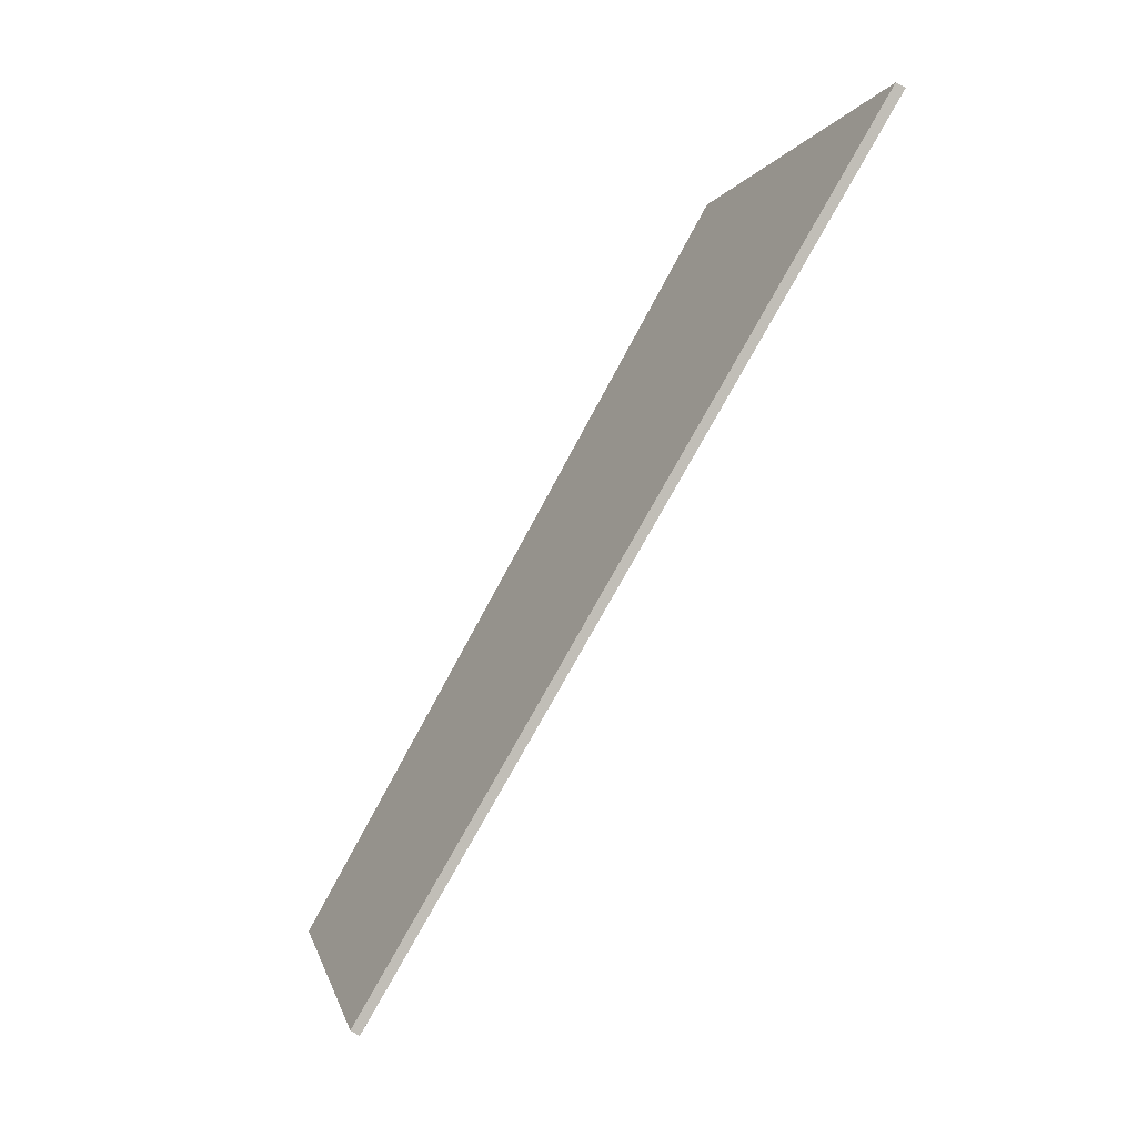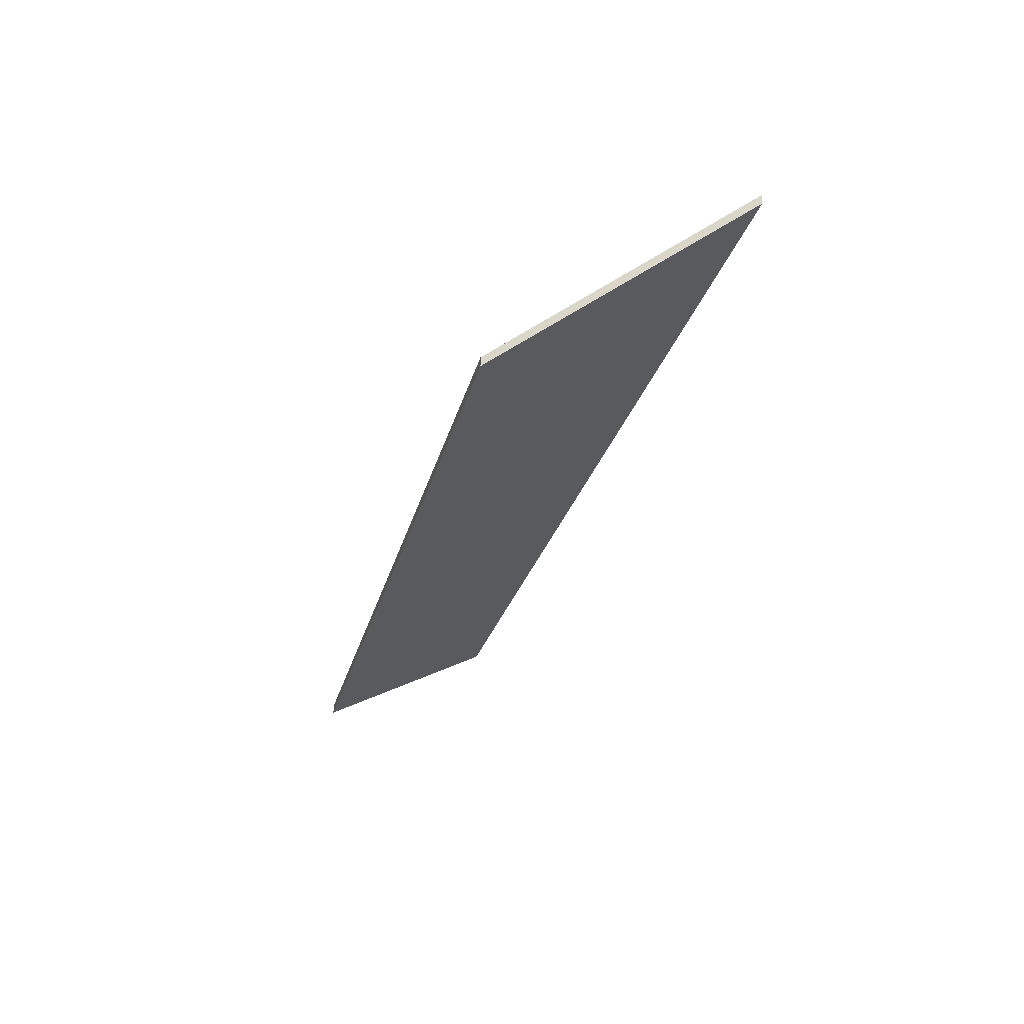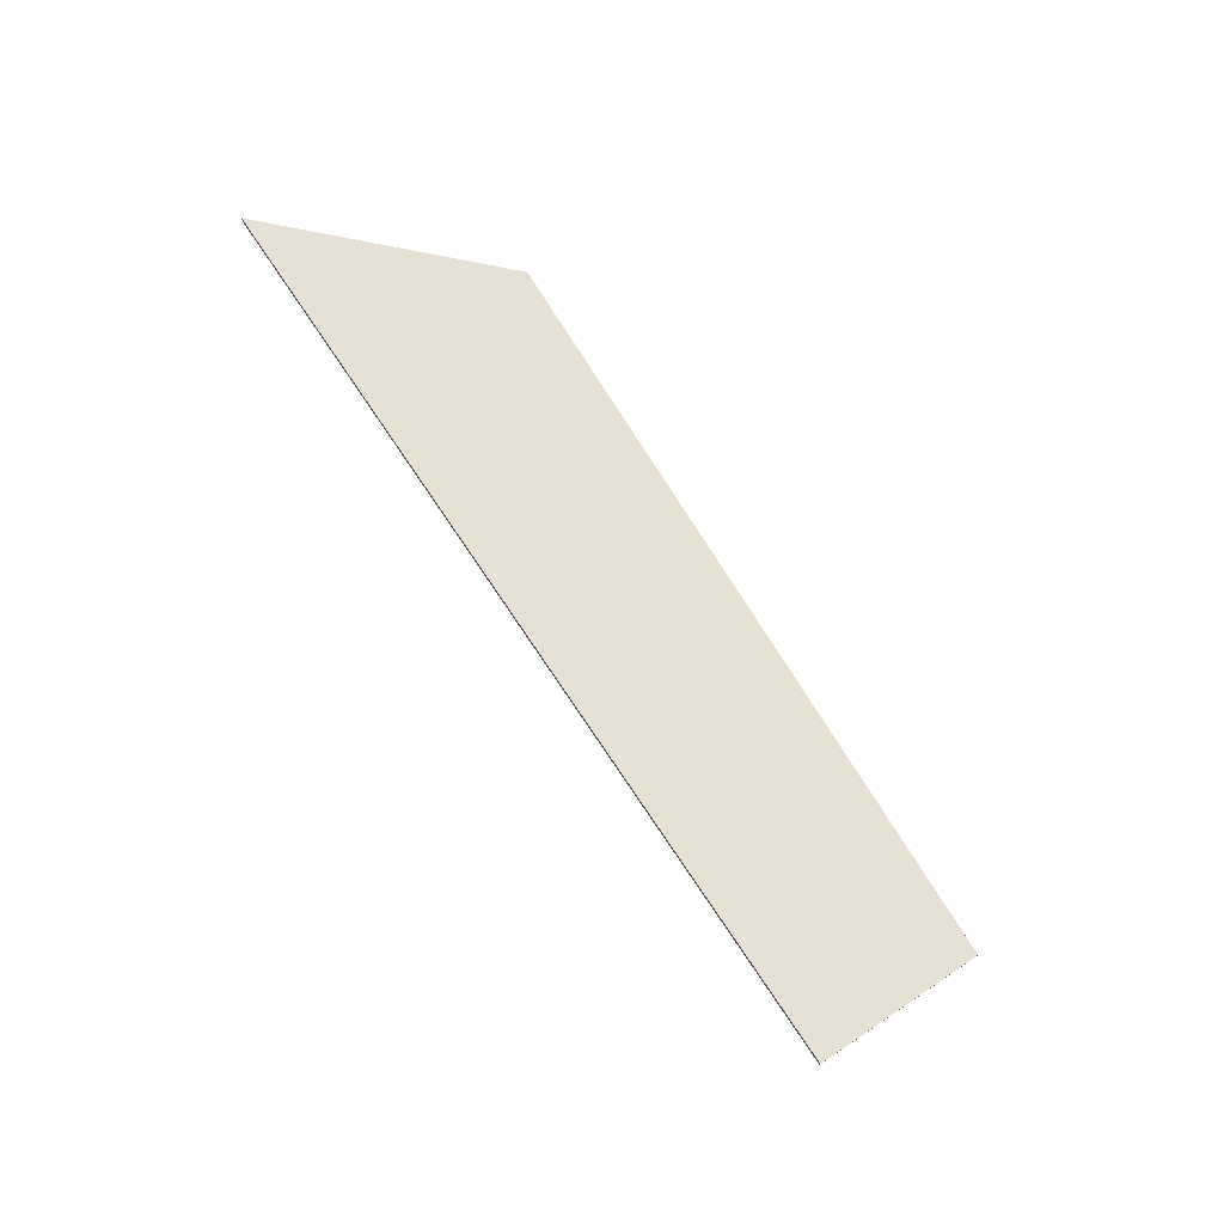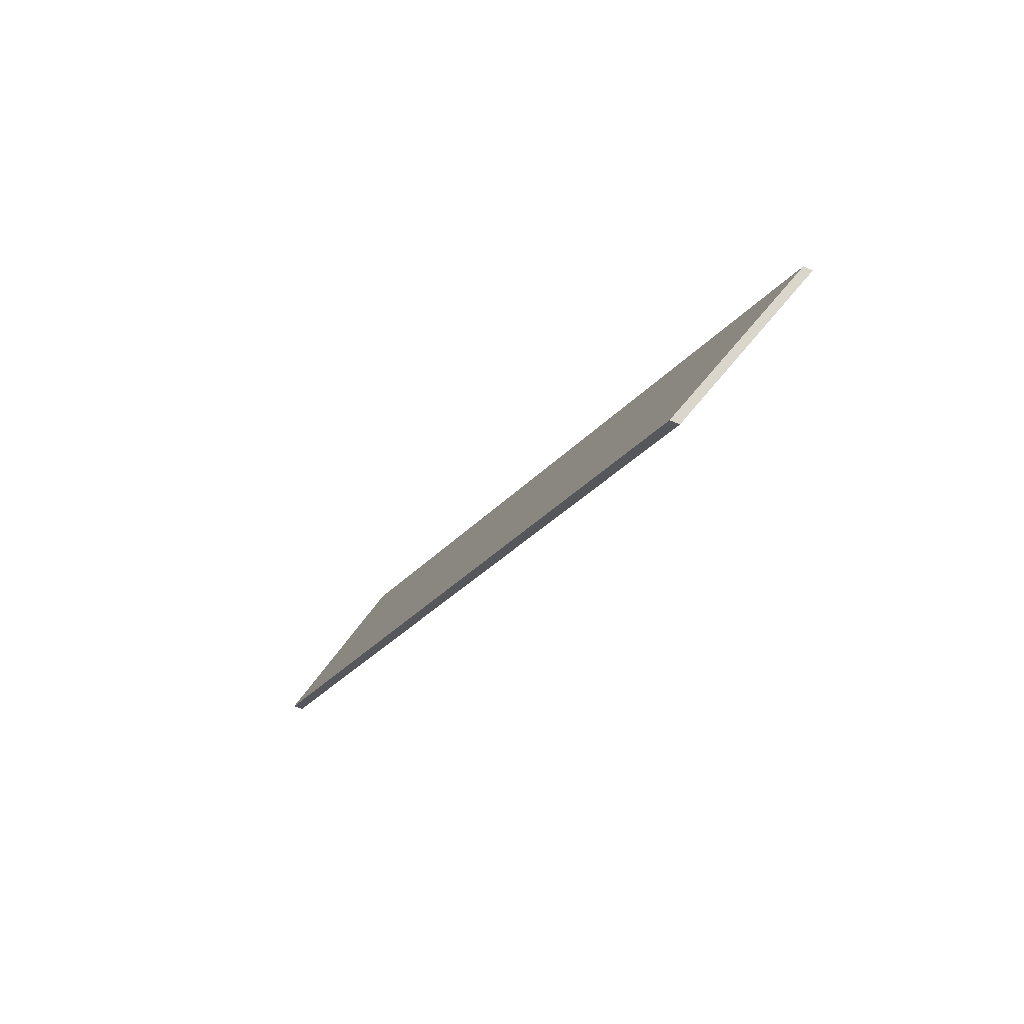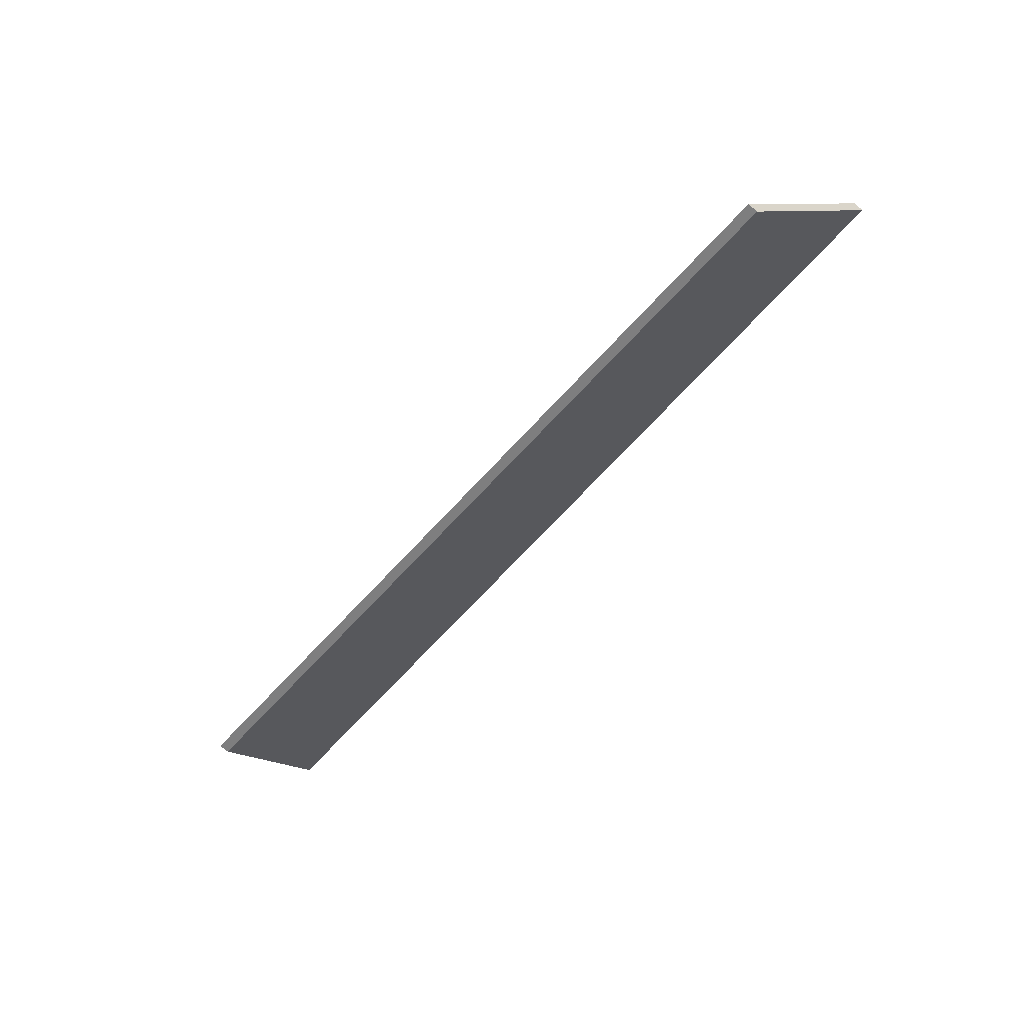
<metadata>
{"format":"obj","ext":"obj","renderer":"f3d","projection":"perspective","resolution":1024,"background":"white","views":[{"elev":74.5,"azim":120.1,"up":"+Z"},{"elev":-30.1,"azim":-88.1,"up":"+Y"},{"elev":73.5,"azim":74.8,"up":"+Y"},{"elev":-42.3,"azim":61.6,"up":"+Z"},{"elev":-74.0,"azim":49.5,"up":"+Z"}]}
</metadata>
<code>
v 2.662 -0.09822 -0.243
v 2.493 -0.09822 -0.1934
v 2.479 -0.07015 -0.1367
v 2.675 -0.07501 -0.2036
v 2.662 -0.1004 -0.243
v 2.675 -0.07714 -0.2036
v 2.479 -0.07229 -0.1367
v 2.493 -0.1004 -0.1934
v 2.675 -0.07714 -0.2036
v 2.662 -0.1004 -0.243
v 2.662 -0.09822 -0.243
v 2.675 -0.07501 -0.2036
v 2.479 -0.07229 -0.1367
v 2.675 -0.07714 -0.2036
v 2.675 -0.07501 -0.2036
v 2.479 -0.07015 -0.1367
v 2.493 -0.1004 -0.1934
v 2.479 -0.07229 -0.1367
v 2.479 -0.07015 -0.1367
v 2.493 -0.09822 -0.1934
v 2.662 -0.1004 -0.243
v 2.493 -0.1004 -0.1934
v 2.493 -0.09822 -0.1934
v 2.662 -0.09822 -0.243
f 1 2 3
f 1 3 4
f 5 6 7
f 5 7 8
f 9 10 11
f 9 11 12
f 13 14 15
f 13 15 16
f 17 18 19
f 17 19 20
f 21 22 23
f 21 23 24

</code>
